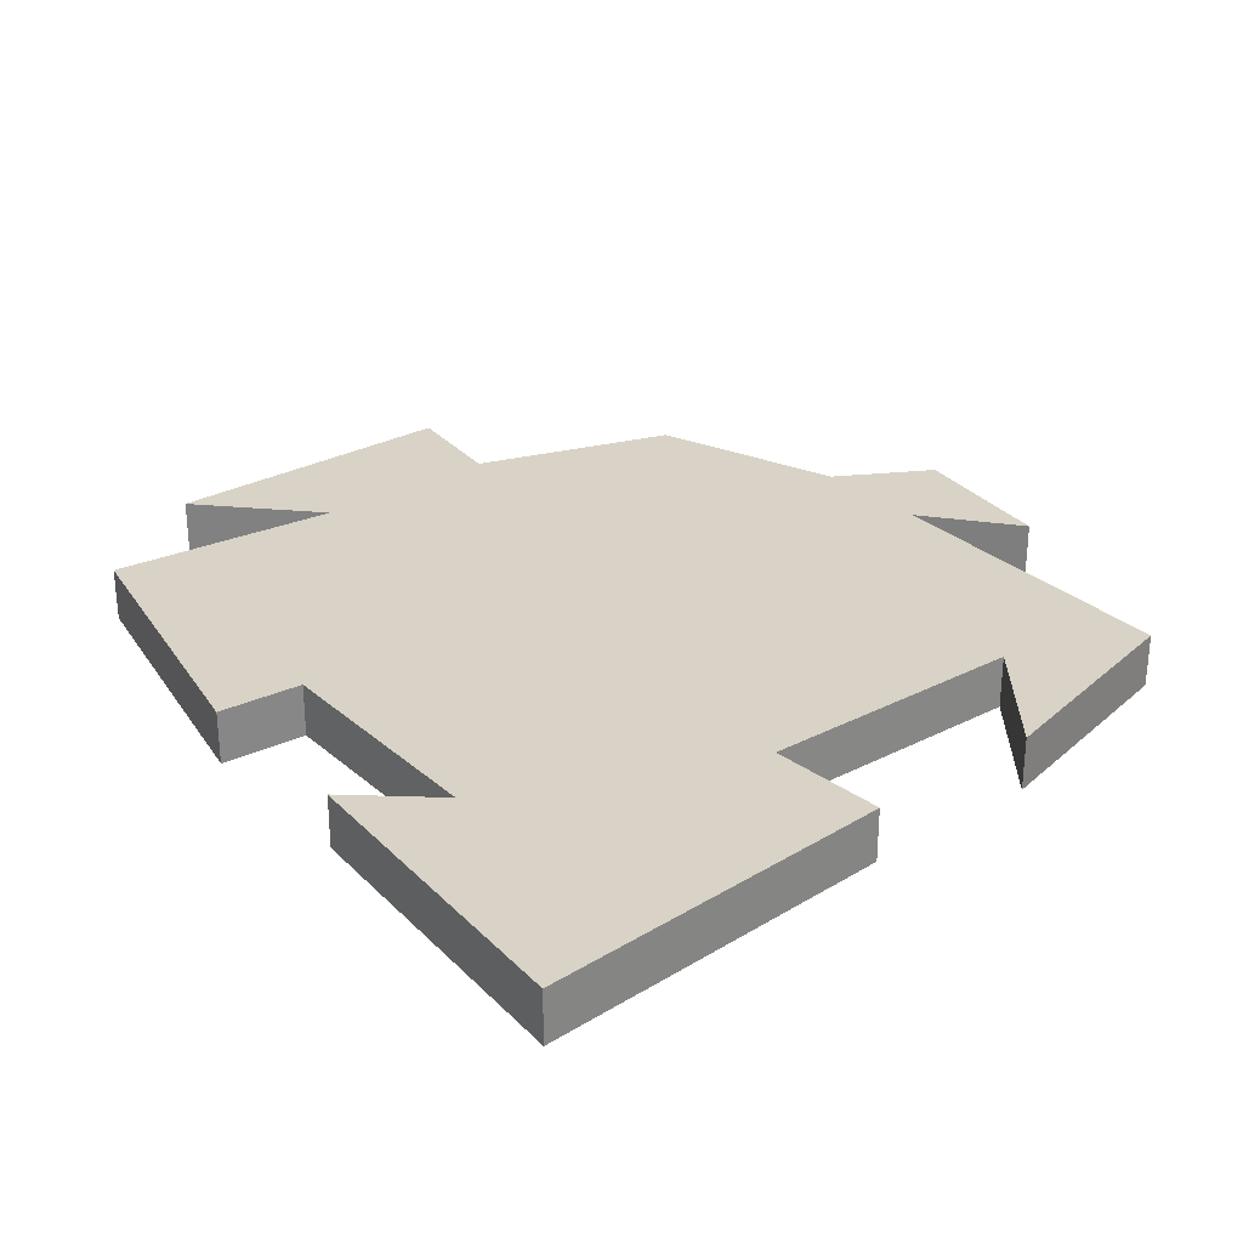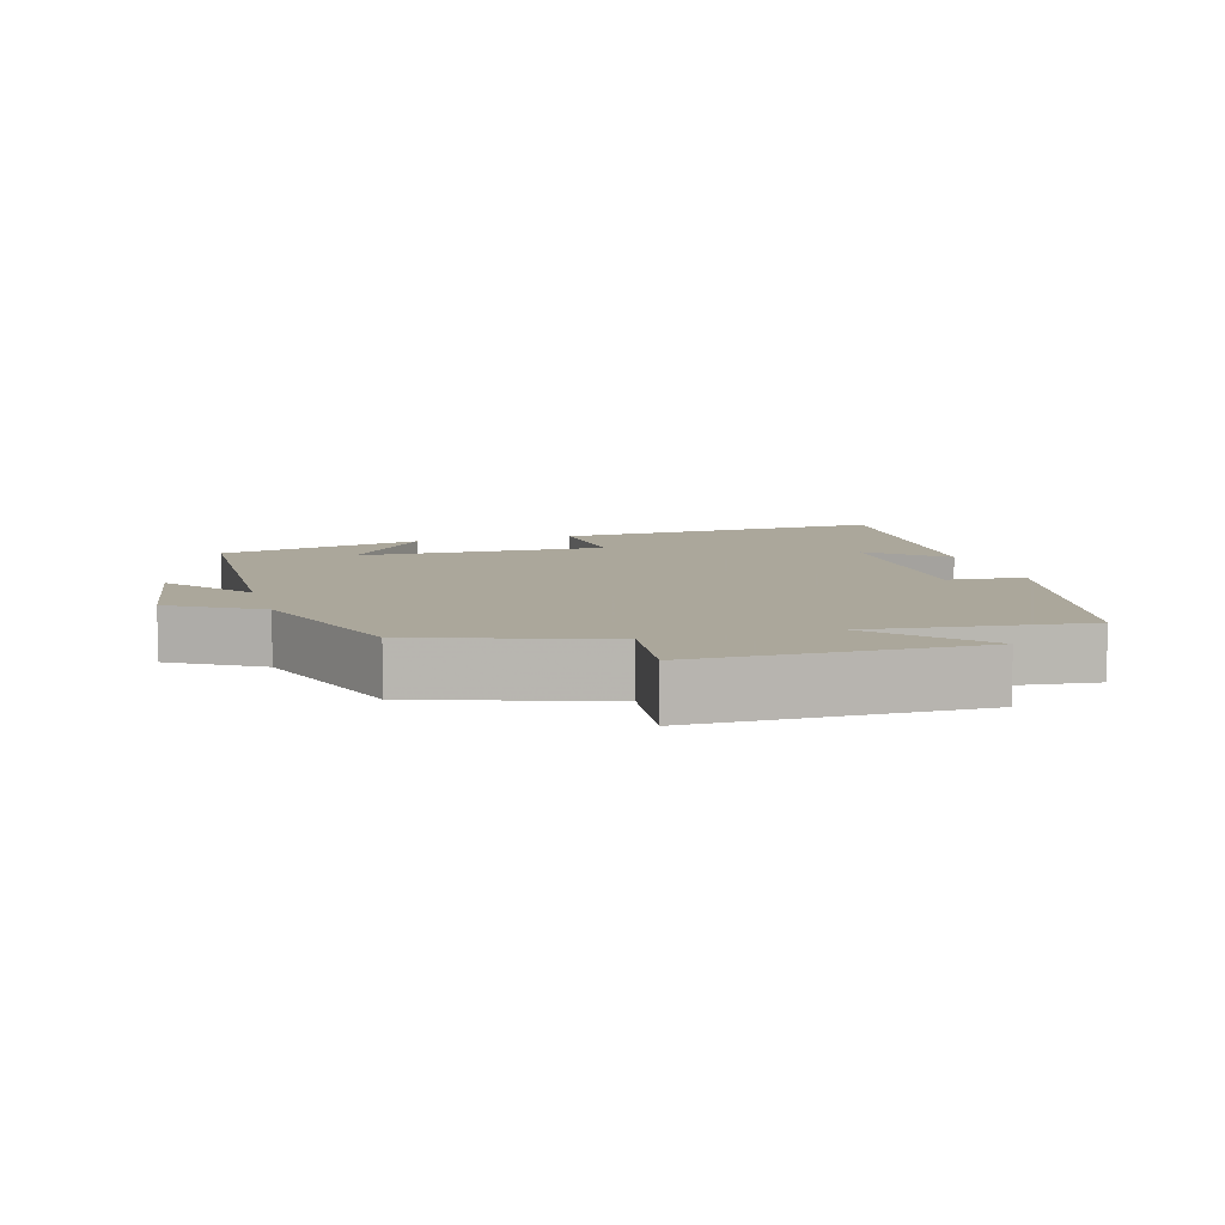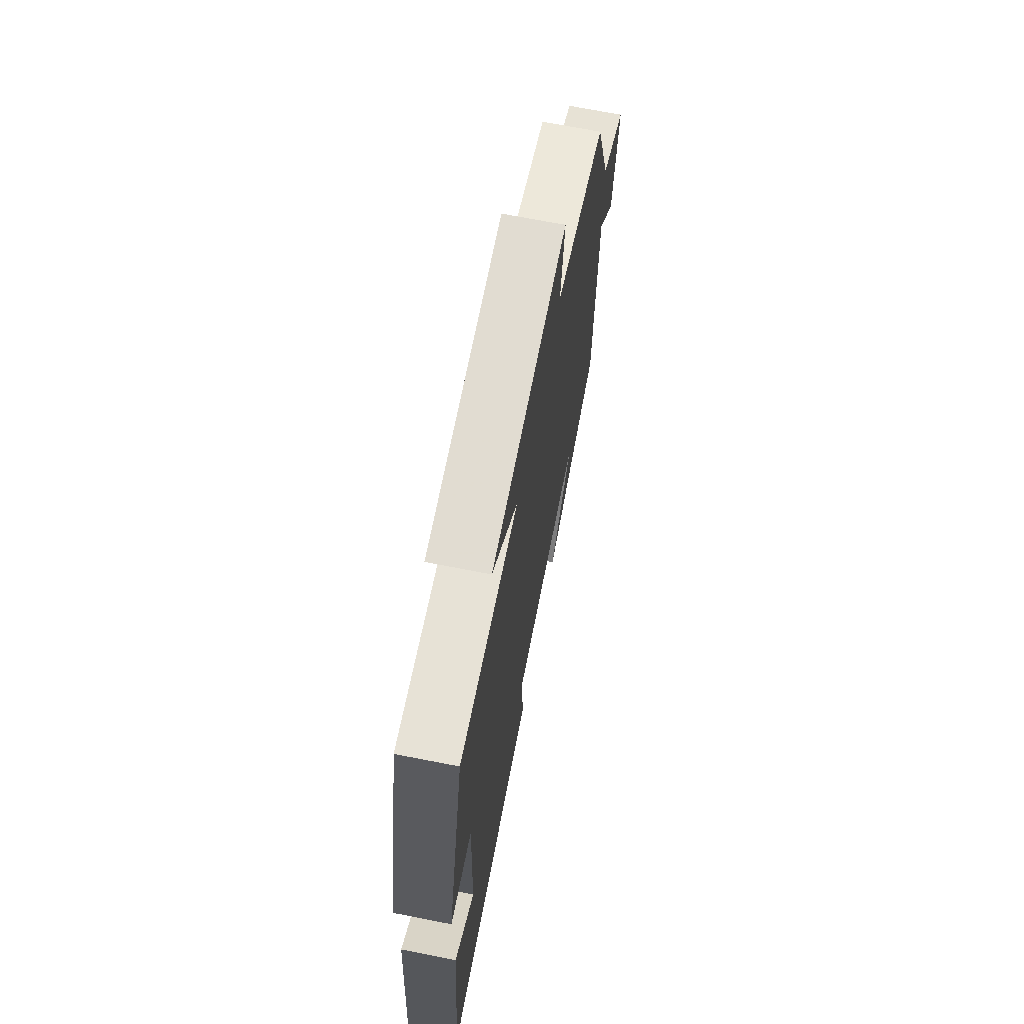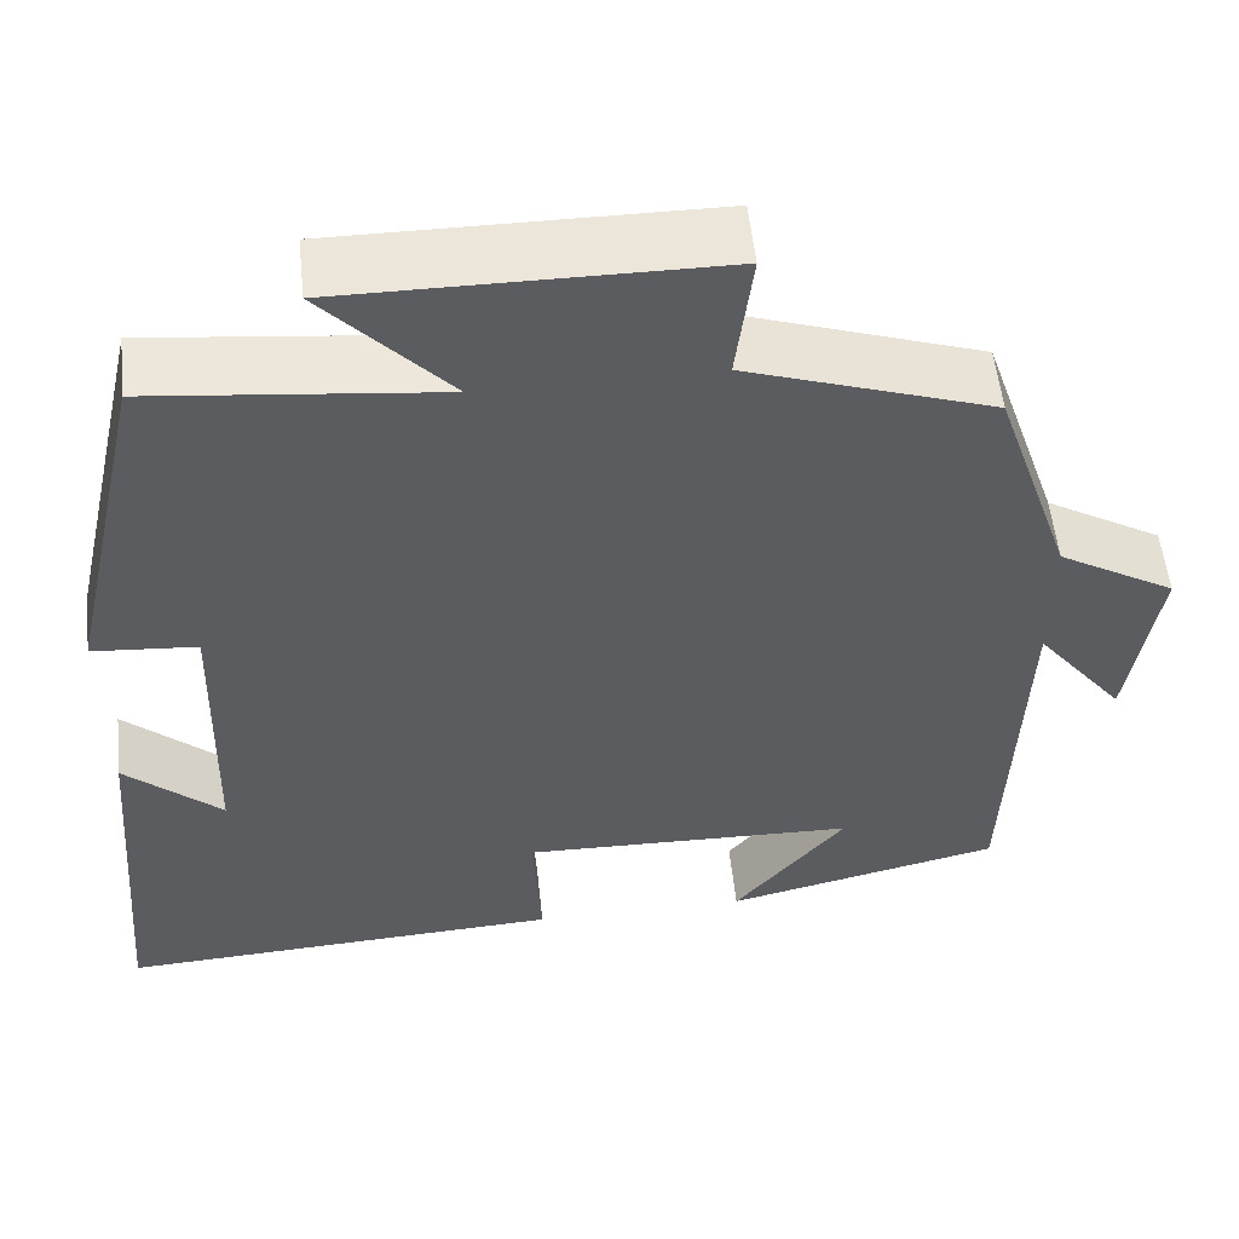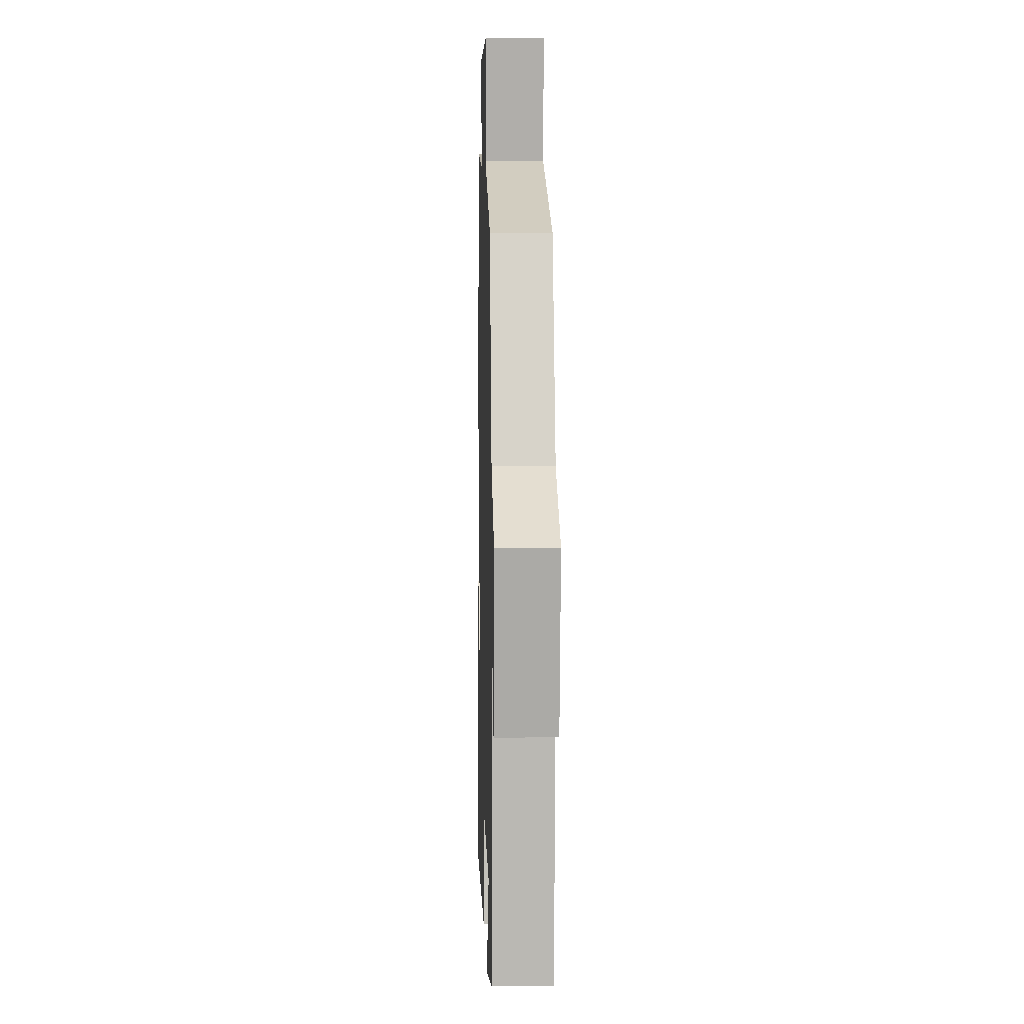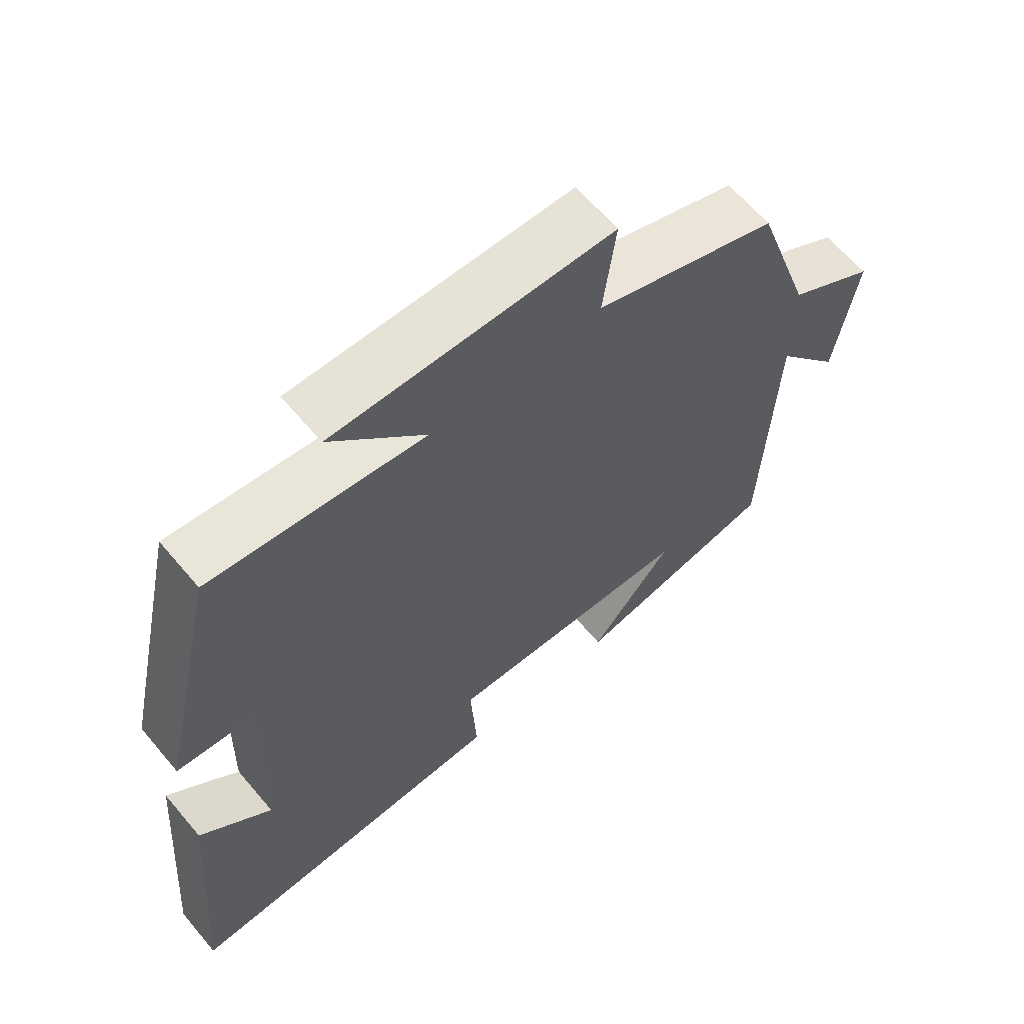
<metadata>
{"format":"obj","ext":"obj","renderer":"f3d","projection":"perspective","resolution":1024,"background":"white","views":[{"elev":28.2,"azim":140.6,"up":"+Y"},{"elev":8.2,"azim":-16.3,"up":"+Y"},{"elev":69.6,"azim":101.1,"up":"+Z"},{"elev":55.0,"azim":173.9,"up":"+Z"},{"elev":5.5,"azim":-91.6,"up":"+Z"},{"elev":63.7,"azim":139.9,"up":"+Z"}]}
</metadata>
<code>
v -0.484 0.07 -0.43
v -0.5 0.07 -0.003
v -0.596 0.07 -0.127
v -0.628 0.07 0.079
v -0.5 0.07 0.155
v -0.415 0.07 0.409
v -0.148 0.07 0.5
v -0.166 0.07 0.646
v 0.238 0.07 0.648
v 0.102 0.07 0.5
v 0.412 0.07 0.534
v 0.5 0.07 0.137
v 0.387 0.07 0.128
v 0.395 0.07 -0.19
v 0.5 0.07 -0.095
v 0.535 0.07 -0.526
v 0.05 0.07 -0.5
v 0.059 0.07 -0.342
v -0.305 0.07 -0.352
v -0.184 0.07 -0.5
v -0.484 0 -0.43
v -0.5 0 -0.003
v -0.596 0 -0.127
v -0.628 0 0.079
v -0.5 0 0.155
v -0.415 0 0.409
v -0.148 0 0.5
v -0.166 0 0.646
v 0.238 0 0.648
v 0.102 0 0.5
v 0.412 0 0.534
v 0.5 0 0.137
v 0.387 0 0.128
v 0.395 0 -0.19
v 0.5 0 -0.095
v 0.535 0 -0.526
v 0.05 0 -0.5
v 0.059 0 -0.342
v -0.305 0 -0.352
v -0.184 0 -0.5
f 19 20 1
f 16 17 18
f 14 15 16
f 14 16 18
f 13 14 18 19
f 10 11 12 13
f 7 8 9 10
f 5 6 7 10
f 2 3 4 5
f 5 10 13 19
f 1 2 5 19
f 21 40 39
f 38 37 36
f 36 35 34
f 38 36 34
f 39 38 34 33
f 33 32 31 30
f 30 29 28 27
f 30 27 26 25
f 25 24 23 22
f 39 33 30 25
f 39 25 22 21
f 1 21 22 2
f 2 22 23 3
f 3 23 24 4
f 4 24 25 5
f 5 25 26 6
f 6 26 27 7
f 7 27 28 8
f 8 28 29 9
f 9 29 30 10
f 10 30 31 11
f 11 31 32 12
f 12 32 33 13
f 13 33 34 14
f 14 34 35 15
f 15 35 36 16
f 16 36 37 17
f 17 37 38 18
f 18 38 39 19
f 19 39 40 20
f 20 40 21 1

</code>
